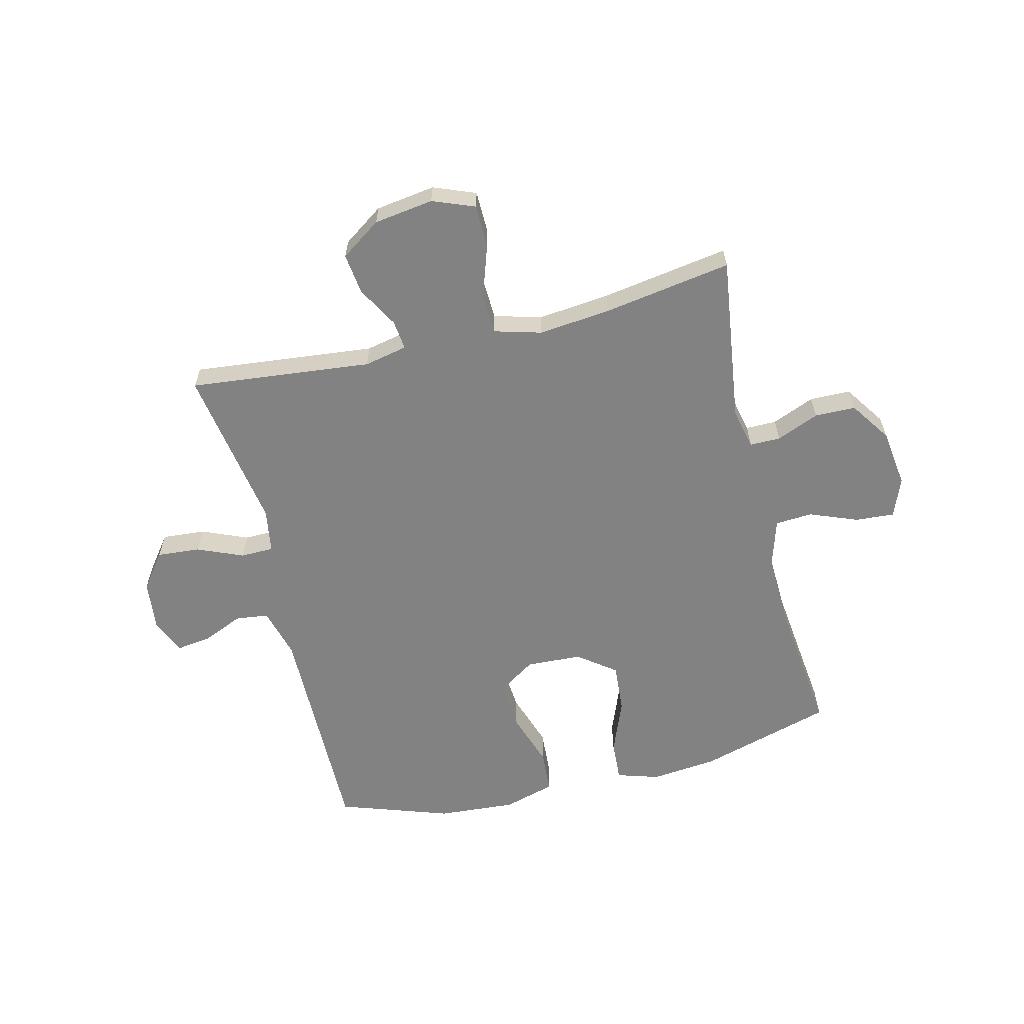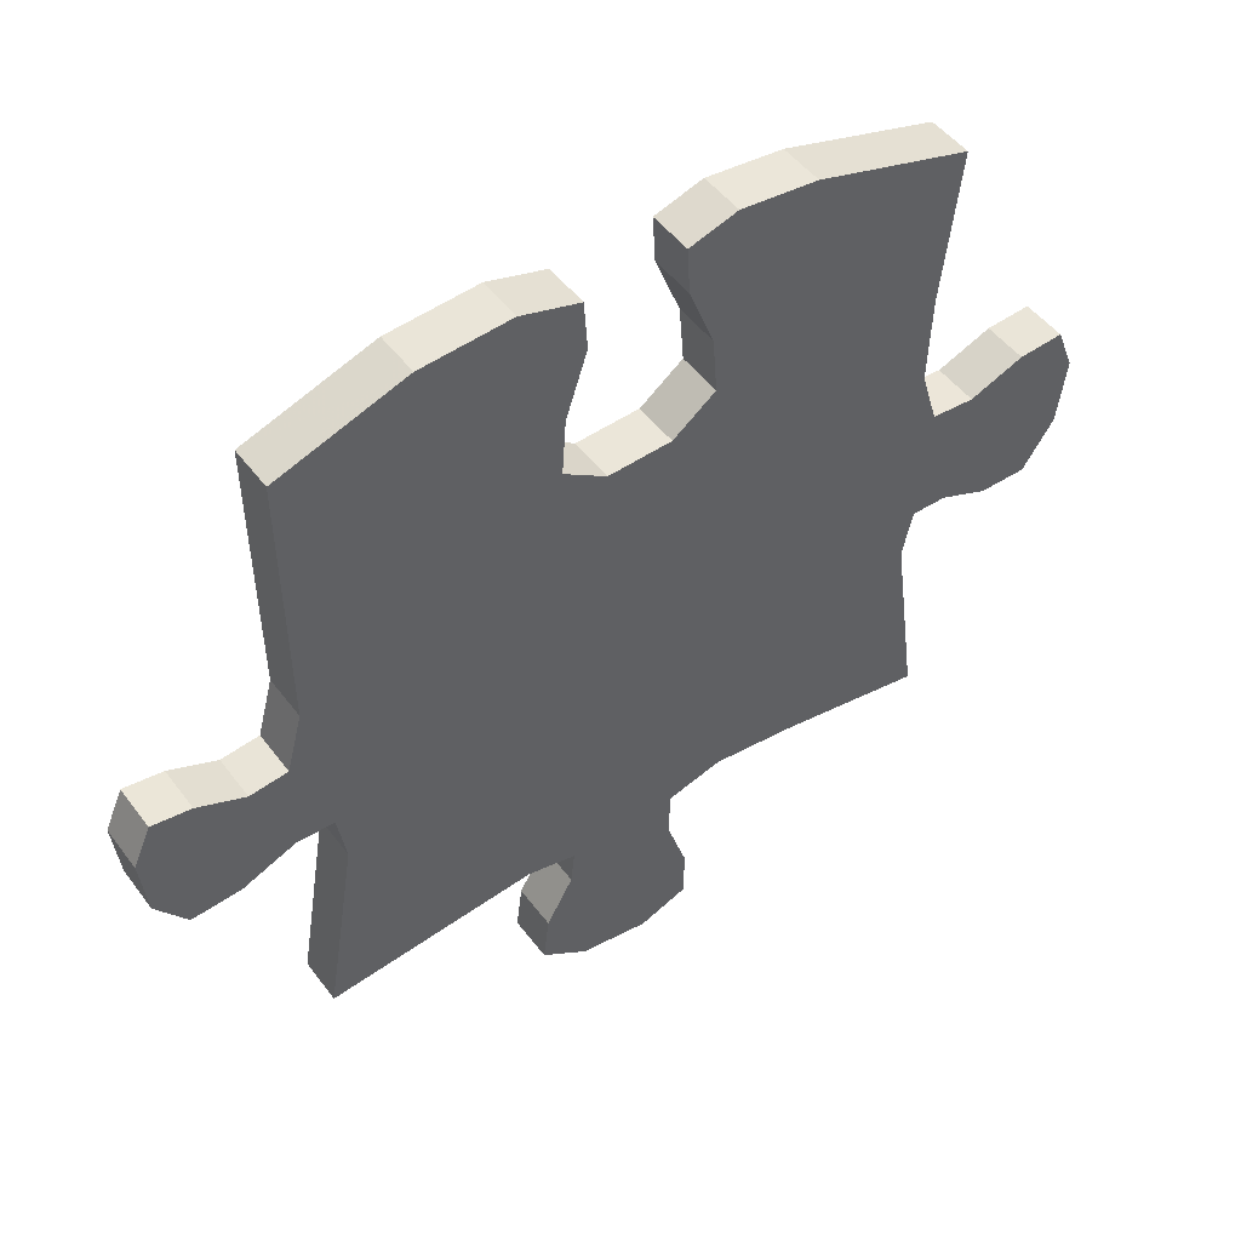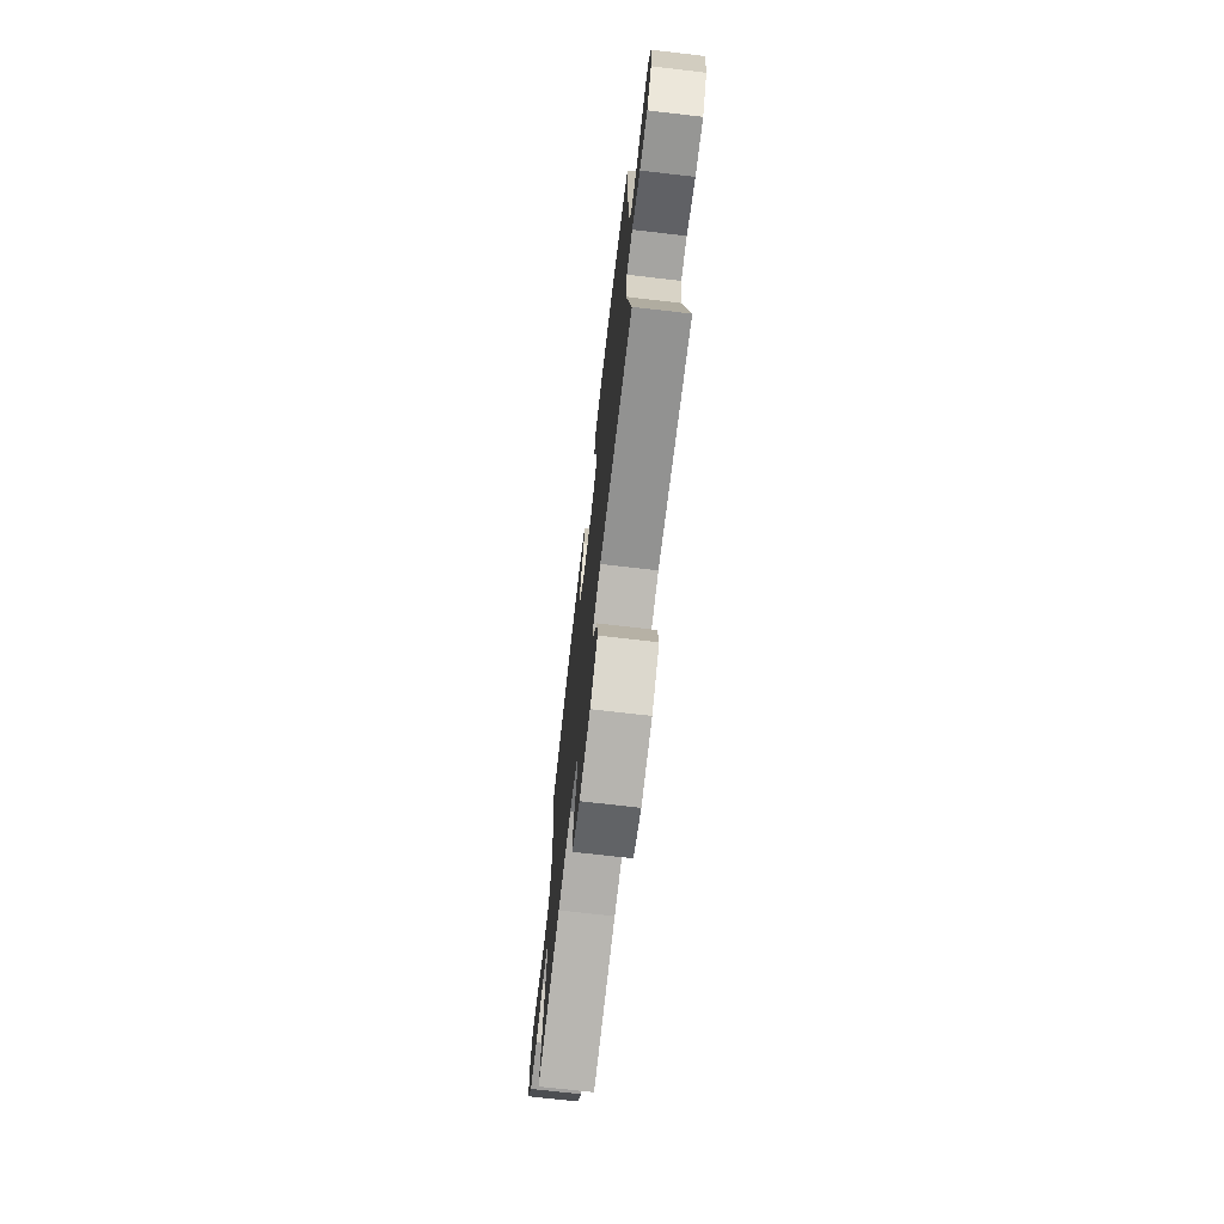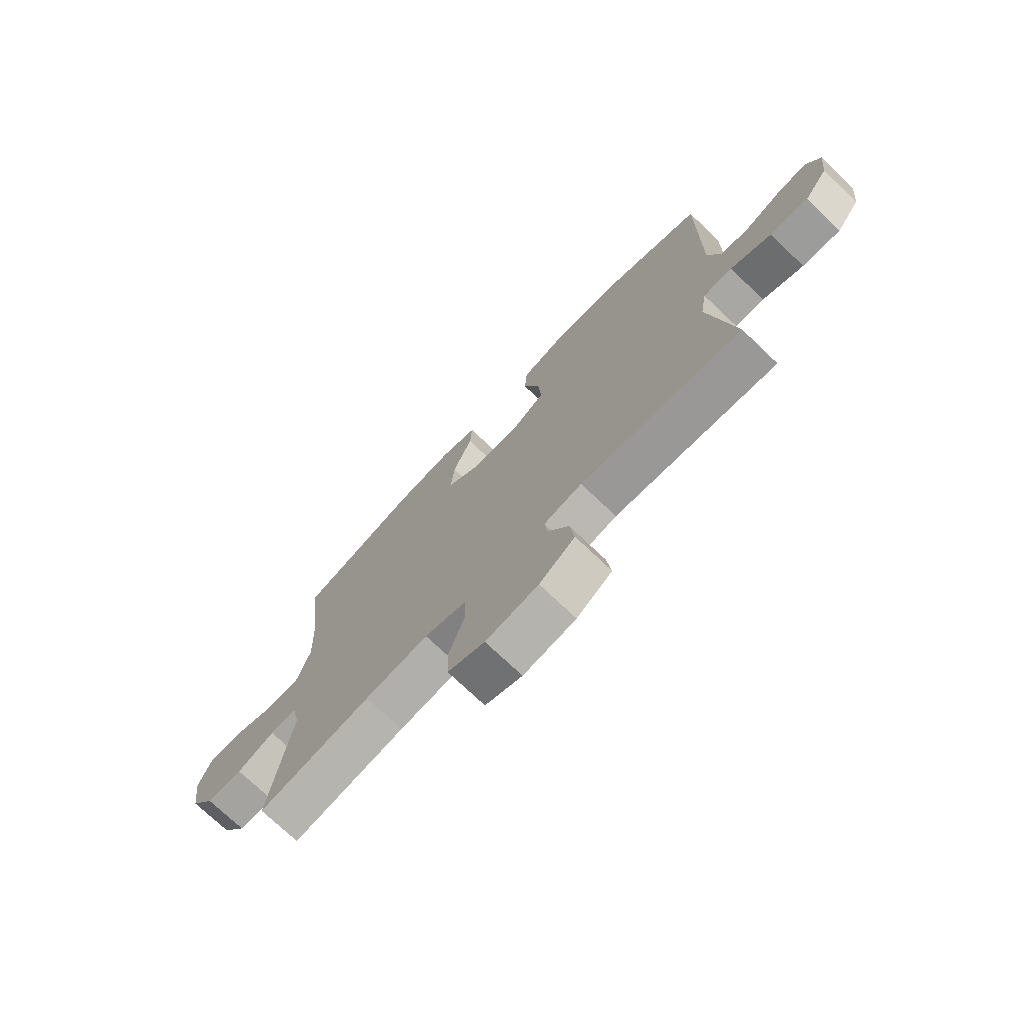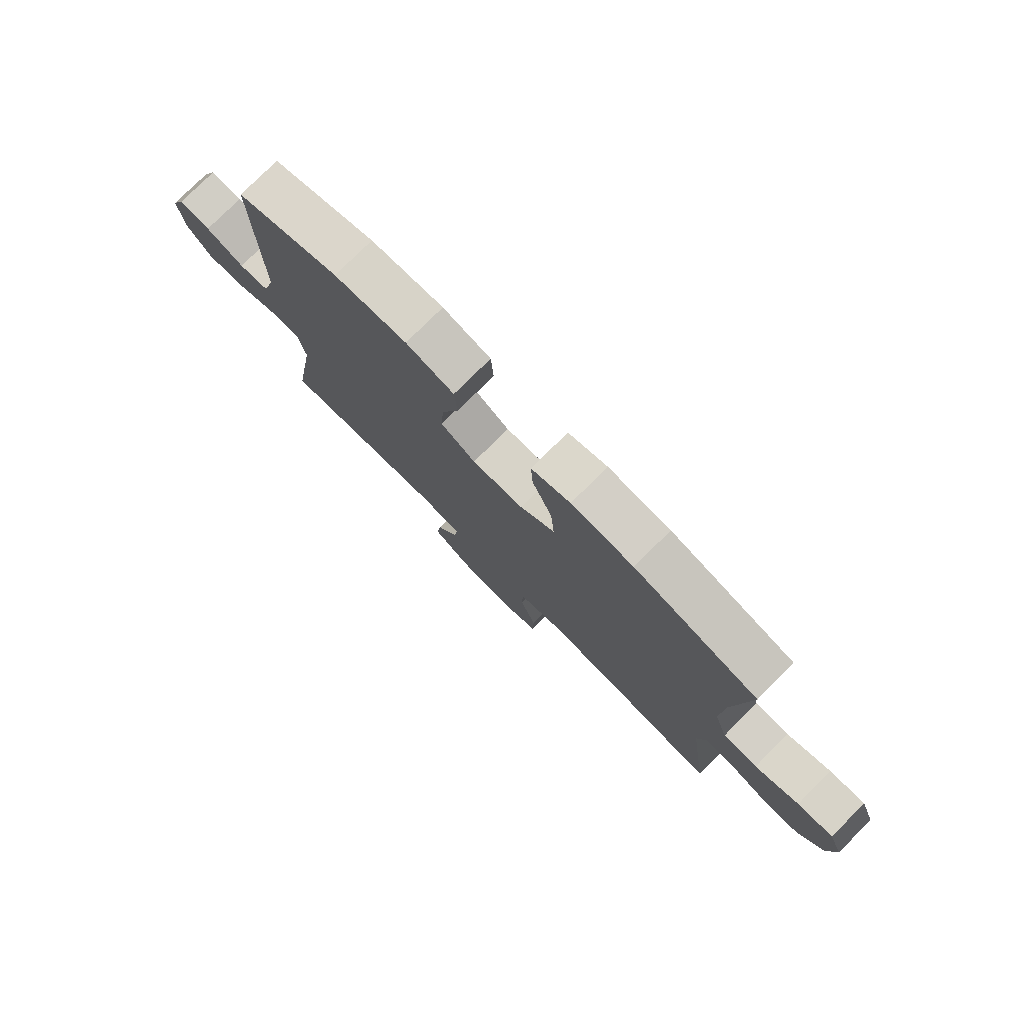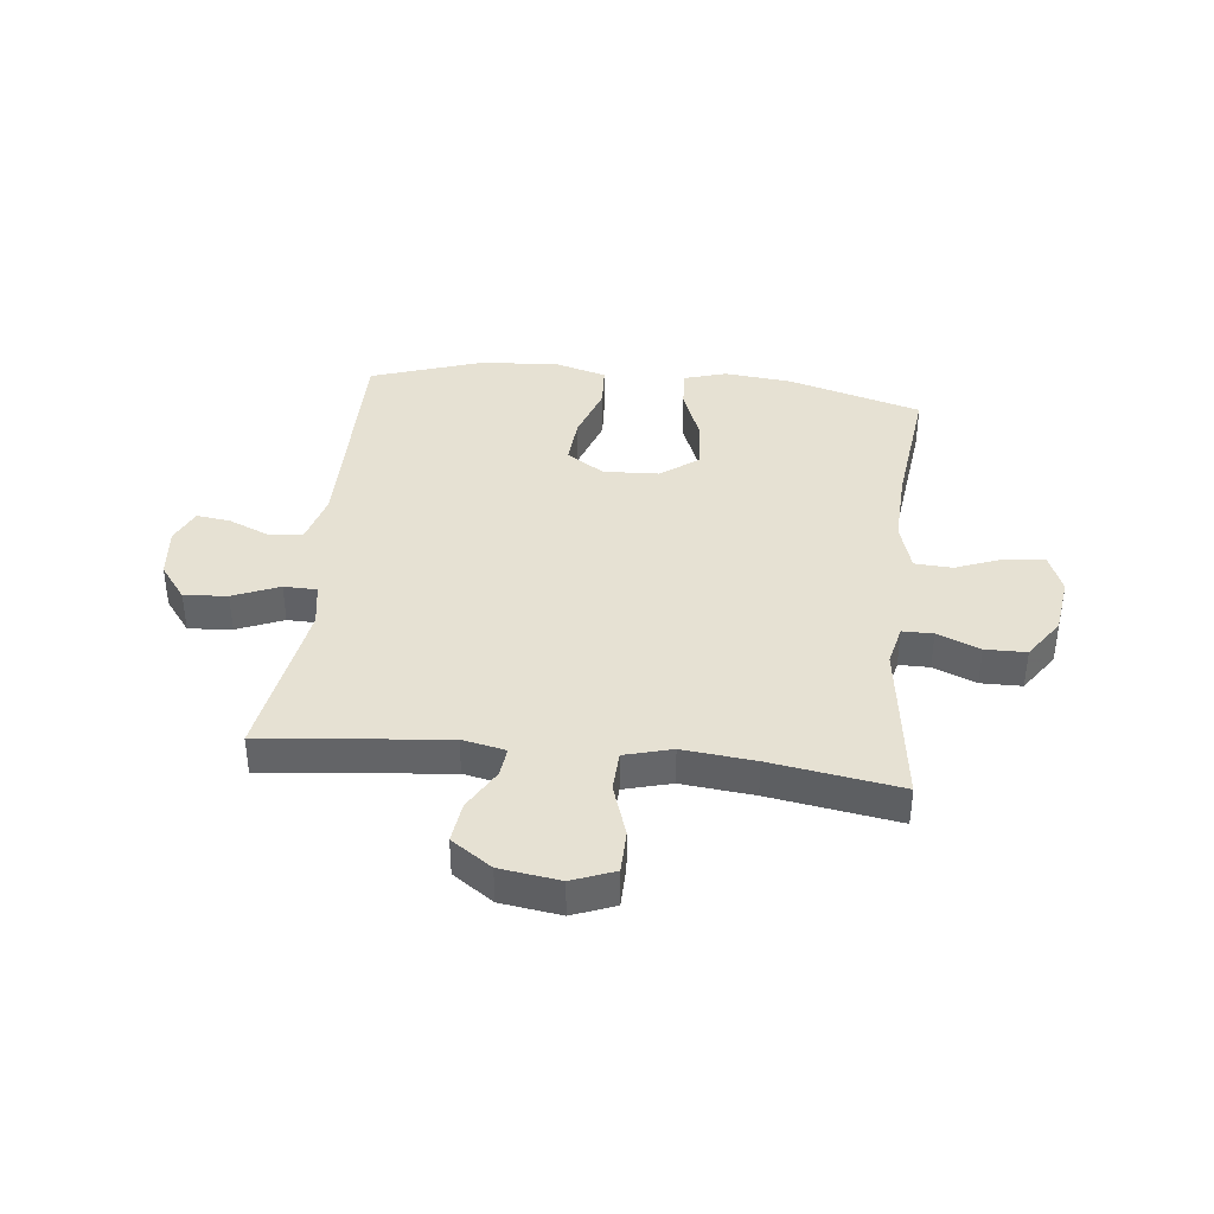
<metadata>
{"format":"obj","ext":"obj","renderer":"f3d","projection":"perspective","resolution":1024,"background":"white","views":[{"elev":-60.9,"azim":-166.2,"up":"+Y"},{"elev":48.6,"azim":144.9,"up":"+Z"},{"elev":-72.3,"azim":83.4,"up":"+Z"},{"elev":-73.7,"azim":46.4,"up":"+Z"},{"elev":78.1,"azim":-134.9,"up":"+Z"},{"elev":38.7,"azim":-173.6,"up":"+Y"}]}
</metadata>
<code>
v 0.5 0.07 0.5
v 0.496 0.07 0.101
v 0.52 0.07 0.011
v 0.578 0.07 0.004
v 0.651 0.07 0.035
v 0.711 0.07 0.043
v 0.738 0.07 -0.018
v 0.728 0.07 -0.109
v 0.681 0.07 -0.171
v 0.605 0.07 -0.165
v 0.524 0.07 -0.131
v 0.466 0.07 -0.132
v 0.453 0.07 -0.21
v 0.5 0.07 -0.5
v 0.179 0.07 -0.466
v 0.103 0.07 -0.482
v 0.109 0.07 -0.534
v 0.15 0.07 -0.607
v 0.159 0.07 -0.679
v 0.088 0.07 -0.728
v -0.017 0.07 -0.743
v -0.091 0.07 -0.714
v -0.092 0.07 -0.638
v -0.061 0.07 -0.545
v -0.064 0.07 -0.474
v -0.147 0.07 -0.451
v -0.274 0.07 -0.464
v -0.5 0.07 -0.5
v -0.46 0.07 -0.206
v -0.476 0.07 -0.134
v -0.53 0.07 -0.134
v -0.605 0.07 -0.165
v -0.677 0.07 -0.164
v -0.726 0.07 -0.092
v -0.74 0.07 0.01
v -0.713 0.07 0.079
v -0.644 0.07 0.074
v -0.56 0.07 0.041
v -0.494 0.07 0.045
v -0.468 0.07 0.131
v -0.473 0.07 0.265
v -0.5 0.07 0.5
v -0.264 0.07 0.568
v -0.146 0.07 0.58
v -0.072 0.07 0.557
v -0.076 0.07 0.486
v -0.114 0.07 0.389
v -0.121 0.07 0.302
v -0.055 0.07 0.252
v 0.043 0.07 0.247
v 0.109 0.07 0.29
v 0.103 0.07 0.376
v 0.07 0.07 0.475
v 0.075 0.07 0.551
v 0.166 0.07 0.577
v 0.304 0.07 0.567
v 0.5 0 0.5
v 0.496 0 0.101
v 0.52 0 0.011
v 0.578 0 0.004
v 0.651 0 0.035
v 0.711 0 0.043
v 0.738 0 -0.018
v 0.728 0 -0.109
v 0.681 0 -0.171
v 0.605 0 -0.165
v 0.524 0 -0.131
v 0.466 0 -0.132
v 0.453 0 -0.21
v 0.5 0 -0.5
v 0.179 0 -0.466
v 0.103 0 -0.482
v 0.109 0 -0.534
v 0.15 0 -0.607
v 0.159 0 -0.679
v 0.088 0 -0.728
v -0.017 0 -0.743
v -0.091 0 -0.714
v -0.092 0 -0.638
v -0.061 0 -0.545
v -0.064 0 -0.474
v -0.147 0 -0.451
v -0.274 0 -0.464
v -0.5 0 -0.5
v -0.46 0 -0.206
v -0.476 0 -0.134
v -0.53 0 -0.134
v -0.605 0 -0.165
v -0.677 0 -0.164
v -0.726 0 -0.092
v -0.74 0 0.01
v -0.713 0 0.079
v -0.644 0 0.074
v -0.56 0 0.041
v -0.494 0 0.045
v -0.468 0 0.131
v -0.473 0 0.265
v -0.5 0 0.5
v -0.264 0 0.568
v -0.146 0 0.58
v -0.072 0 0.557
v -0.076 0 0.486
v -0.114 0 0.389
v -0.121 0 0.302
v -0.055 0 0.252
v 0.043 0 0.247
v 0.109 0 0.29
v 0.103 0 0.376
v 0.07 0 0.475
v 0.075 0 0.551
v 0.166 0 0.577
v 0.304 0 0.567
f 56 1 2
f 55 56 2
f 54 55 2
f 53 54 2
f 52 53 2
f 51 52 2 3
f 50 51 3
f 49 50 3
f 45 46 47
f 44 45 47
f 43 44 47
f 42 43 47
f 41 42 47
f 40 41 47 48
f 39 40 48 49
f 36 37 38
f 35 36 38
f 34 35 38
f 33 34 38
f 32 33 38
f 31 32 38
f 30 31 38 39
f 39 49 3
f 30 39 3
f 29 30 3
f 22 23 24
f 21 22 24
f 20 21 24
f 19 20 24
f 18 19 24
f 17 18 24
f 16 17 24 25
f 15 16 25 26
f 13 14 15
f 12 13 15 26
f 9 10 11
f 8 9 11
f 7 8 11
f 6 7 11
f 5 6 11
f 4 5 11
f 4 11 12
f 3 4 12
f 29 3 12
f 28 29 12
f 27 28 12
f 12 26 27
f 58 57 112
f 58 112 111
f 58 111 110
f 58 110 109
f 58 109 108
f 59 58 108 107
f 59 107 106
f 59 106 105
f 103 102 101
f 103 101 100
f 103 100 99
f 103 99 98
f 103 98 97
f 104 103 97 96
f 105 104 96 95
f 94 93 92
f 94 92 91
f 94 91 90
f 94 90 89
f 94 89 88
f 94 88 87
f 95 94 87 86
f 59 105 95
f 59 95 86
f 59 86 85
f 80 79 78
f 80 78 77
f 80 77 76
f 80 76 75
f 80 75 74
f 80 74 73
f 81 80 73 72
f 82 81 72 71
f 71 70 69
f 82 71 69 68
f 67 66 65
f 67 65 64
f 67 64 63
f 67 63 62
f 67 62 61
f 67 61 60
f 68 67 60
f 68 60 59
f 68 59 85
f 68 85 84
f 68 84 83
f 83 82 68
f 1 57 58 2
f 2 58 59 3
f 3 59 60 4
f 4 60 61 5
f 5 61 62 6
f 6 62 63 7
f 7 63 64 8
f 8 64 65 9
f 9 65 66 10
f 10 66 67 11
f 11 67 68 12
f 12 68 69 13
f 13 69 70 14
f 14 70 71 15
f 15 71 72 16
f 16 72 73 17
f 17 73 74 18
f 18 74 75 19
f 19 75 76 20
f 20 76 77 21
f 21 77 78 22
f 22 78 79 23
f 23 79 80 24
f 24 80 81 25
f 25 81 82 26
f 26 82 83 27
f 27 83 84 28
f 28 84 85 29
f 29 85 86 30
f 30 86 87 31
f 31 87 88 32
f 32 88 89 33
f 33 89 90 34
f 34 90 91 35
f 35 91 92 36
f 36 92 93 37
f 37 93 94 38
f 38 94 95 39
f 39 95 96 40
f 40 96 97 41
f 41 97 98 42
f 42 98 99 43
f 43 99 100 44
f 44 100 101 45
f 45 101 102 46
f 46 102 103 47
f 47 103 104 48
f 48 104 105 49
f 49 105 106 50
f 50 106 107 51
f 51 107 108 52
f 52 108 109 53
f 53 109 110 54
f 54 110 111 55
f 55 111 112 56
f 56 112 57 1

</code>
